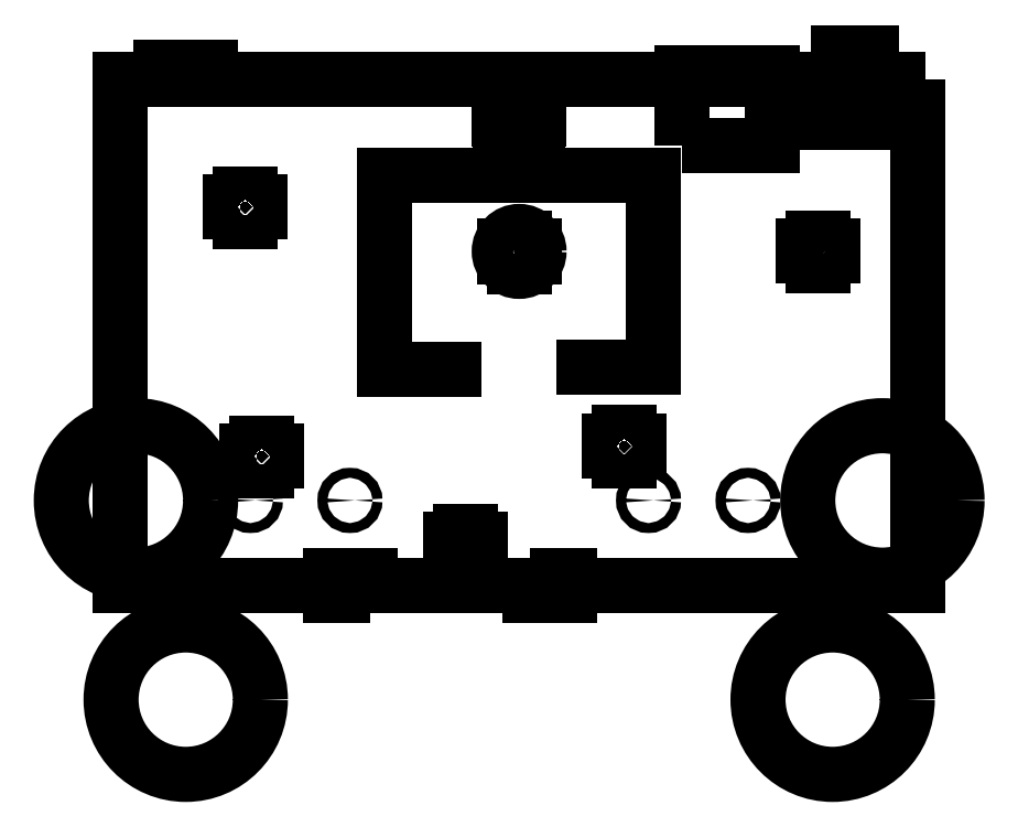
<metadata>
{"format":"dxf","ext":"dxf","renderer":"ezdxf+matplotlib","layout":"modelspace","background":"white","min_lineweight":24,"dpi":150}
</metadata>
<code>
0
SECTION
2
ENTITIES
0
LWPOLYLINE
8
0
90
4
70
1
43
0
10
40.01
20
37.26
10
-40.12
20
37.26
10
-40.12
20
-13.57
10
40.01
20
-13.57
0
LINE
8
0
10
13.5
20
27.65
30
0
11
13.5
21
8.39
31
0
0
LINE
8
0
10
-13.5
20
27.65
30
0
11
13.5
21
27.65
31
0
0
LINE
8
0
10
-13.5
20
27.65
30
0
11
-13.5
21
8.177
31
0
0
LINE
8
0
10
-13.5
20
8.177
30
0
11
-6.505
21
8.177
31
0
0
LINE
8
0
10
13.5
20
8.39
30
0
11
6.495
21
8.39
31
0
0
CIRCLE
8
0
10
36.5
20
-5
30
0
40
7.5
210
0
220
-0
230
1
0
CIRCLE
8
0
10
-38.5
20
-5
30
0
40
7.5
210
0
220
-0
230
1
0
CIRCLE
8
0
10
-33.5
20
-25
30
0
40
7.5
210
0
220
-0
230
1
0
CIRCLE
8
0
10
31.5
20
-25
30
0
40
7.5
210
0
220
-0
230
1
0
LINE
8
0
10
38.05
20
37.26
30
0
11
29.35
21
37.26
31
0
0
LINE
8
0
10
29.35
20
37.26
30
0
11
29.35
21
32.96
31
0
0
LINE
8
0
10
29.35
20
32.96
30
0
11
38.05
21
32.96
31
0
0
LINE
8
0
10
38.05
20
32.96
30
0
11
38.05
21
37.26
31
0
0
LINE
8
0
10
38.05
20
37.26
30
0
11
32.05
21
37.26
31
0
0
LINE
8
0
10
29.35
20
37.26
30
0
11
35.35
21
37.26
31
0
0
LINE
8
0
10
35.35
20
37.26
30
0
11
32.05
21
37.26
31
0
0
LINE
8
0
10
32.05
20
37.26
30
0
11
32.05
21
39.96
31
0
0
LINE
8
0
10
32.05
20
39.96
30
0
11
35.35
21
39.96
31
0
0
LINE
8
0
10
35.35
20
39.96
30
0
11
35.35
21
37.26
31
0
0
LINE
8
0
10
25.38
20
37.26
30
0
11
25.38
21
30.66
31
0
0
LWPOLYLINE
8
0
90
4
70
1
43
0
10
16.38
20
30.66
10
25.38
20
30.66
10
25.38
20
37.96
10
16.38
20
37.96
0
LWPOLYLINE
8
0
90
4
70
1
43
0
10
-35.98
20
37.26
10
-30.98
20
37.26
10
-30.98
20
38.46
10
-35.98
20
38.46
0
LINE
8
0
10
-0.05715
20
37.26
30
0
11
-2.057
21
37.26
31
0
0
LINE
8
0
10
-0.05715
20
37.26
30
0
11
1.943
21
37.26
31
0
0
CIRCLE
8
0
10
0
20
20
30
0
40
2
210
0
220
0
230
1
0
LINE
8
0
10
1.943
20
37.26
30
0
11
-2.057
21
37.26
31
0
0
LINE
8
0
10
-2.057
20
37.26
30
0
11
-2.057
21
33.26
31
0
0
LINE
8
0
10
-2.057
20
33.26
30
0
11
1.943
21
33.26
31
0
0
LINE
8
0
10
1.943
20
33.26
30
0
11
1.943
21
37.26
31
0
0
LINE
8
0
10
1.943
20
33.26
30
0
11
1.843
21
33.26
31
0
0
LINE
8
0
10
-2.057
20
33.26
30
0
11
-1.957
21
33.26
31
0
0
LINE
8
0
10
1.843
20
33.26
30
0
11
1.843
21
33.36
31
0
0
LINE
8
0
10
1.843
20
33.36
30
0
11
-1.957
21
33.36
31
0
0
LINE
8
0
10
-1.957
20
33.36
30
0
11
-1.957
21
34.36
31
0
0
LINE
8
0
10
-1.957
20
34.36
30
0
11
1.843
21
34.36
31
0
0
LINE
8
0
10
1.843
20
34.36
30
0
11
1.843
21
33.36
31
0
0
LINE
8
0
10
1.843
20
34.36
30
0
11
-1.957
21
34.36
31
0
0
LINE
8
0
10
-1.957
20
34.36
30
0
11
-1.957
21
32.66
31
0
0
LINE
8
0
10
-1.957
20
32.66
30
0
11
1.843
21
32.66
31
0
0
LINE
8
0
10
1.843
20
32.66
30
0
11
1.843
21
34.36
31
0
0
LWPOLYLINE
8
0
90
13
70
1
43
0
10
-0.5
20
21.3
10
0
20
21.3
10
0.5
20
21.3
10
0.5
20
20.5
10
1.5
20
20.5
10
1.5
20
19.5
10
0.5
20
19.5
10
0.5
20
18.5
10
-0.5
20
18.5
10
-0.5
20
19.5
10
-1.5
20
19.5
10
-1.5
20
20.5
10
-0.5
20
20.5
0
LWPOLYLINE
8
0
90
13
70
1
43
0
10
30.55
20
21.33
10
30.55
20
20.53
10
31.55
20
20.53
10
31.55
20
19.53
10
30.55
20
19.53
10
30.55
20
18.53
10
29.55
20
18.53
10
29.55
20
19.53
10
28.55
20
19.53
10
28.55
20
20.53
10
29.55
20
20.53
10
29.55
20
21.33
10
30.05
20
21.33
0
LWPOLYLINE
8
0
90
13
70
1
43
0
10
29.55
20
20.53
10
29.55
20
21.33
10
30.05
20
21.33
10
30.55
20
21.33
10
30.55
20
20.53
10
31.55
20
20.53
10
31.55
20
19.53
10
30.55
20
19.53
10
30.55
20
18.53
10
29.55
20
18.53
10
29.55
20
19.53
10
28.55
20
19.53
10
28.55
20
20.53
0
LWPOLYLINE
8
0
90
13
70
1
43
0
10
29.55
20
20.53
10
29.55
20
21.33
10
30.05
20
21.33
10
30.55
20
21.33
10
30.55
20
20.53
10
31.55
20
20.53
10
31.55
20
19.53
10
30.55
20
19.53
10
30.55
20
18.53
10
29.55
20
18.53
10
29.55
20
19.53
10
28.55
20
19.53
10
28.55
20
20.53
0
LWPOLYLINE
8
0
90
13
70
1
43
0
10
-28
20
25
10
-28
20
25.8
10
-27.5
20
25.8
10
-27
20
25.8
10
-27
20
25
10
-26
20
25
10
-26
20
24
10
-27
20
24
10
-27
20
23
10
-28
20
23
10
-28
20
24
10
-29
20
24
10
-29
20
25
0
LWPOLYLINE
8
0
90
13
70
1
43
0
10
-26.37
20
-0.02503
10
-26.37
20
0.775
10
-25.87
20
0.775
10
-25.37
20
0.775
10
-25.37
20
-0.02503
10
-24.37
20
-0.02503
10
-24.37
20
-1.025
10
-25.37
20
-1.025
10
-25.37
20
-2.025
10
-26.37
20
-2.025
10
-26.37
20
-1.025
10
-27.37
20
-1.025
10
-27.37
20
-0.02503
0
LWPOLYLINE
8
0
90
13
70
1
43
0
10
10
20
1
10
10
20
1.8
10
10.5
20
1.8
10
11
20
1.8
10
11
20
1
10
12
20
1
10
12
20
0
10
11
20
0
10
11
20
-1
10
10
20
-1
10
10
20
0
10
9
20
0
10
9
20
1
0
LWPOLYLINE
8
0
90
13
70
1
43
0
10
-0.5779
20
30.43
10
-0.5779
20
31.23
10
-0.07789
20
31.23
10
0.4221
20
31.23
10
0.4221
20
30.43
10
1.422
20
30.43
10
1.422
20
29.43
10
0.4221
20
29.43
10
0.4221
20
28.43
10
-0.5779
20
28.43
10
-0.5779
20
29.43
10
-1.578
20
29.43
10
-1.578
20
30.43
0
LWPOLYLINE
8
0
90
13
70
1
43
0
10
-5.884
20
-8.871
10
-5.884
20
-8.071
10
-5.384
20
-8.071
10
-4.884
20
-8.071
10
-4.884
20
-8.871
10
-3.884
20
-8.871
10
-3.884
20
-9.871
10
-4.884
20
-9.871
10
-4.884
20
-10.87
10
-5.884
20
-10.87
10
-5.884
20
-9.871
10
-6.884
20
-9.871
10
-6.884
20
-8.871
0
LINE
8
0
10
5.075
20
-13.57
30
0
11
5.075
21
-12.57
31
0
0
LWPOLYLINE
8
0
90
4
70
1
43
0
10
1.075
20
-12.57
10
5.075
20
-12.57
10
5.075
20
-14.57
10
1.075
20
-14.57
0
LWPOLYLINE
8
0
90
4
70
1
43
0
10
-14.92
20
-14.57
10
-18.92
20
-14.57
10
-18.92
20
-12.57
10
-14.92
20
-12.57
0
LINE
8
0
10
-3.884
20
-9.871
30
0
11
-3.884
21
-12.81
31
0
0
LINE
8
0
10
-6.884
20
-9.871
30
0
11
-6.884
21
-12.7
31
0
0
CIRCLE
8
0
10
-17
20
-5
30
0
40
0.5
210
0
220
0
230
1
0
CIRCLE
8
0
10
-27
20
-5
30
0
40
0.5
210
0
220
0
230
1
0
CIRCLE
8
0
10
13
20
-5
30
0
40
0.5
210
0
220
0
230
1
0
CIRCLE
8
0
10
23
20
-5
30
0
40
0.5
210
0
220
0
230
1
0
ENDSEC
0
EOF

</code>
